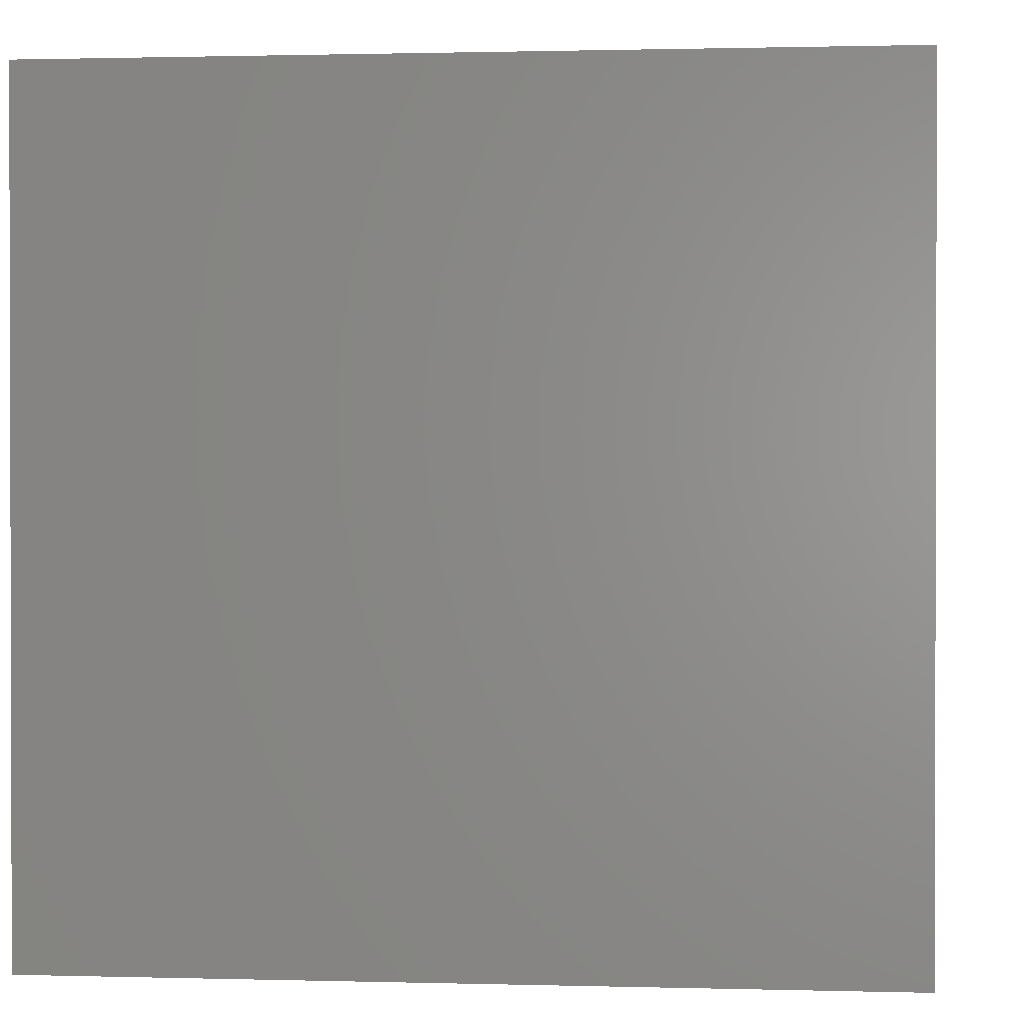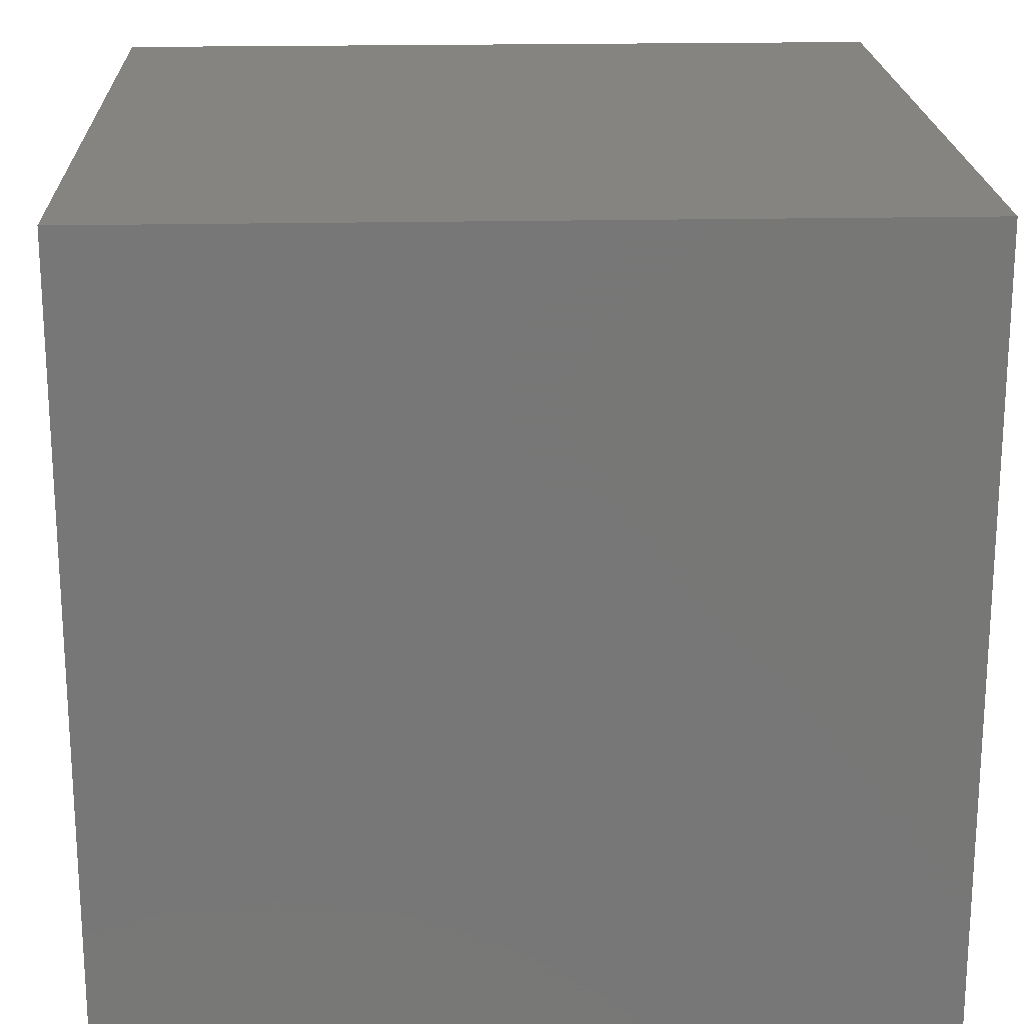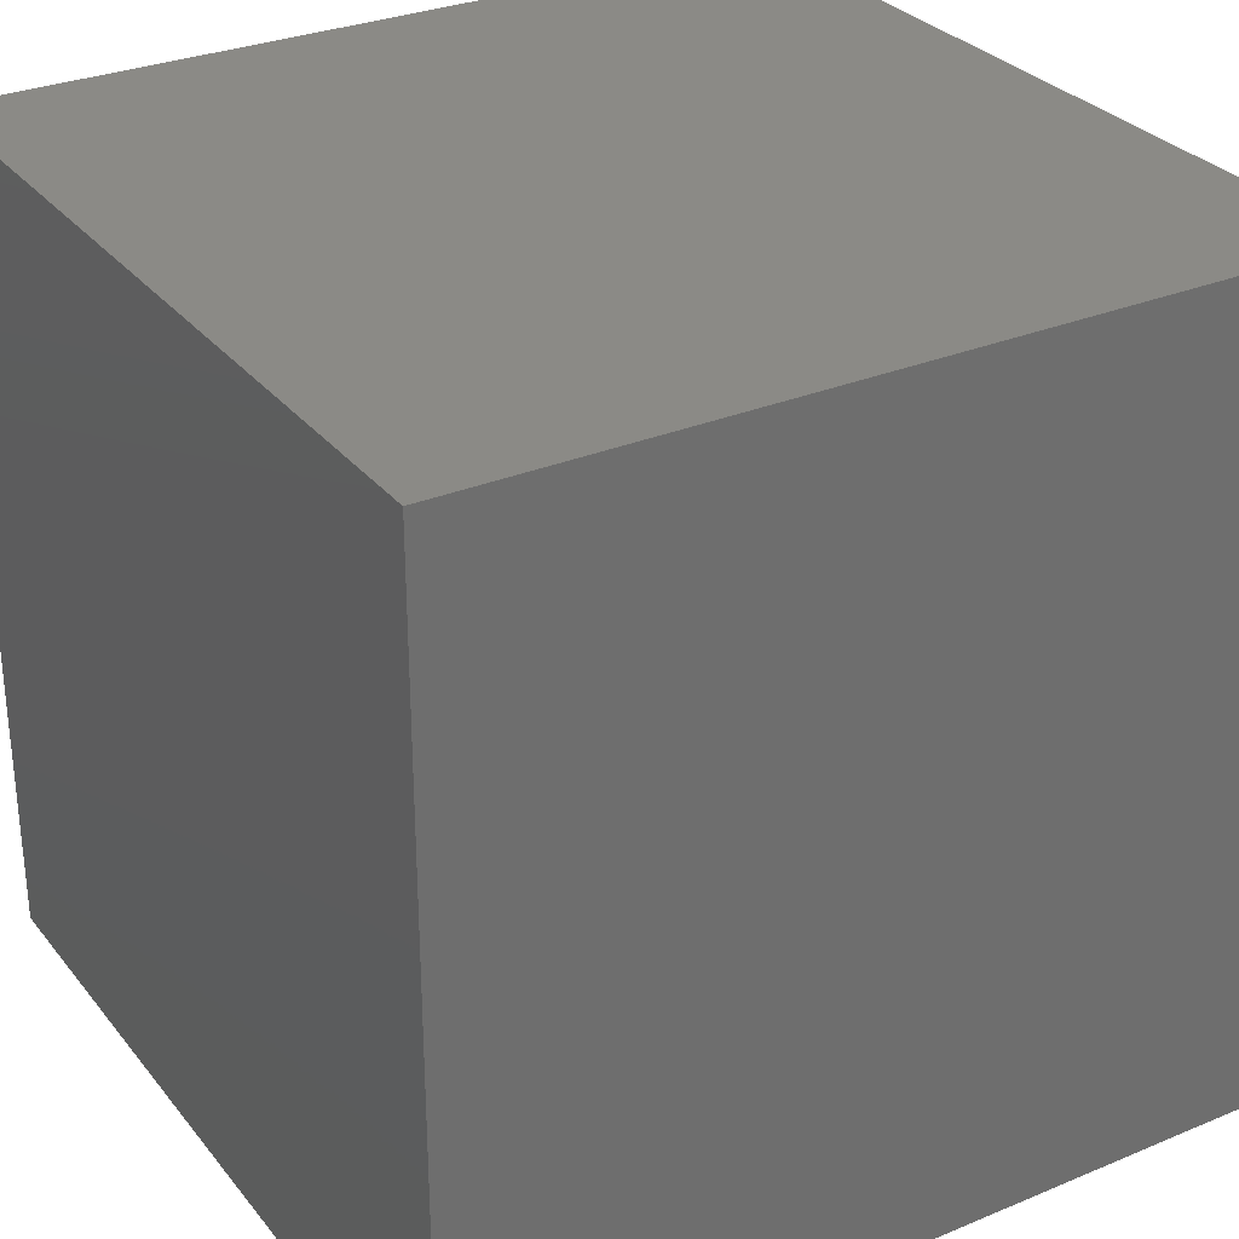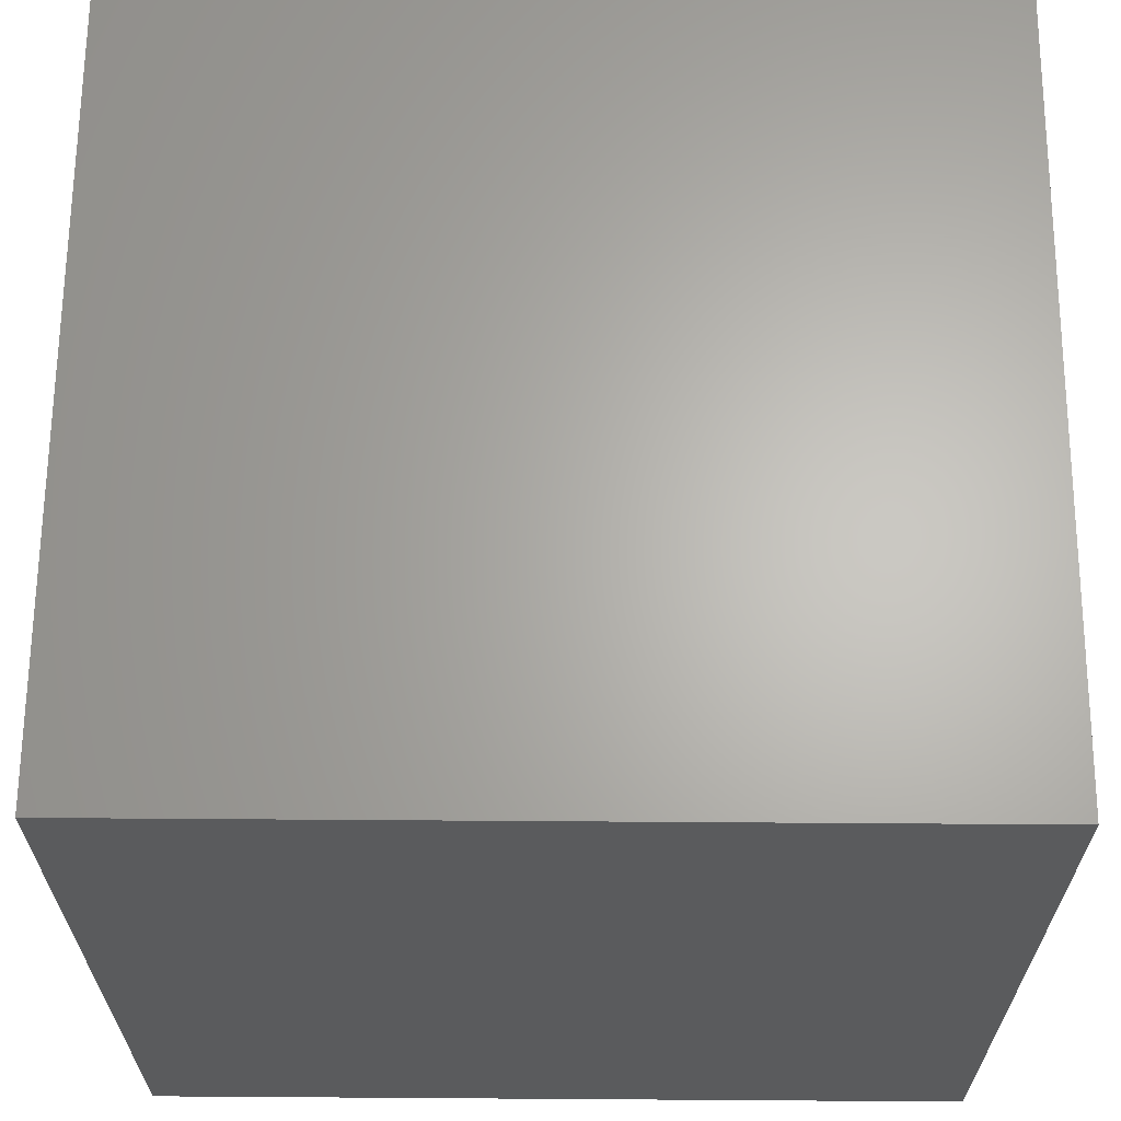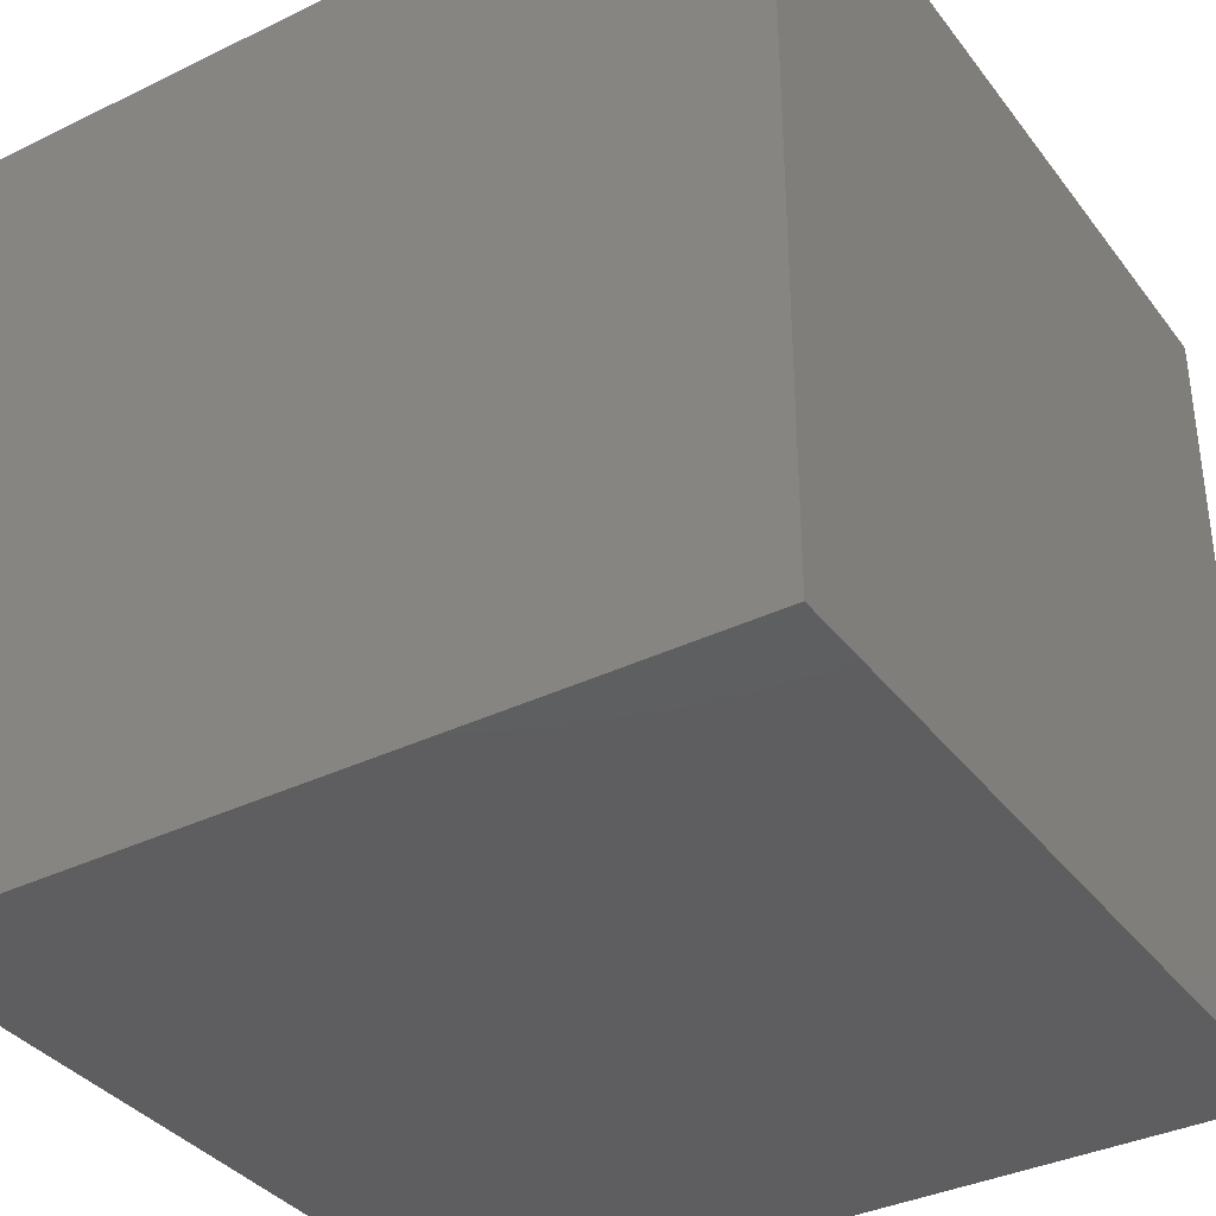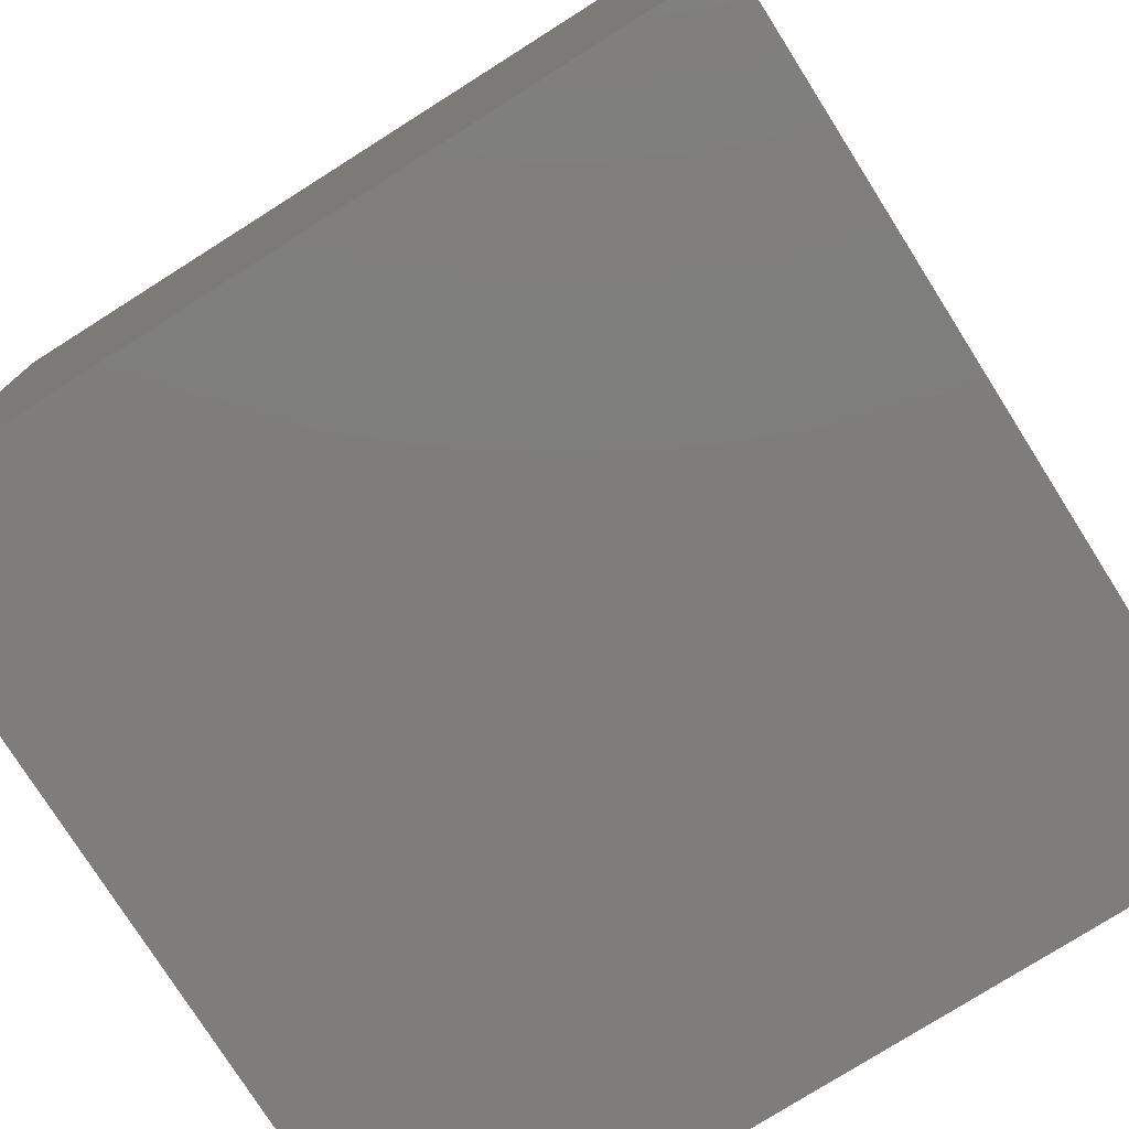
<metadata>
{"format":"stl","ext":"stl","renderer":"f3d","projection":"perspective","resolution":1024,"background":"white","views":[{"elev":0.9,"azim":-84.2,"up":"+Y"},{"elev":20.2,"azim":87.8,"up":"+Y"},{"elev":30.1,"azim":148.8,"up":"+Y"},{"elev":64.9,"azim":-89.6,"up":"+Y"},{"elev":-36.3,"azim":-147.7,"up":"+Y"},{"elev":-77.2,"azim":122.3,"up":"+Y"}]}
</metadata>
<code>
# stl→obj: 80 verts, 156 faces
v 0 10 10
v 0 10 0
v 0 0 10
v 0 0 0
v 2.35 7.608 10
v 2.372 7.856 10
v 2.683 8.524 10
v 2.859 8.7 10
v 3.063 8.842 10
v 3.288 8.947 10
v 3.528 9.012 10
v 3.775 9.033 10
v 10 10 10
v 4.023 9.012 10
v 4.263 8.947 10
v 4.488 8.842 10
v 4.691 8.7 10
v 4.867 8.524 10
v 5.01 8.321 10
v 5.115 8.096 10
v 5.179 7.856 10
v 2.436 8.096 10
v 2.541 8.321 10
v 5.01 6.895 10
v 4.867 6.692 10
v 10 0 10
v 4.691 6.516 10
v 4.488 6.374 10
v 2.859 6.516 10
v 2.683 6.692 10
v 2.541 6.895 10
v 2.436 7.121 10
v 2.372 7.361 10
v 3.528 6.204 10
v 3.288 6.269 10
v 3.063 6.374 10
v 5.201 7.608 10
v 5.179 7.361 10
v 5.115 7.121 10
v 4.263 6.269 10
v 4.023 6.204 10
v 3.775 6.183 10
v 10 10 0
v 10 0 0
v 5.179 7.361 3.478
v 5.201 7.608 3.478
v 5.179 7.856 3.478
v 5.115 8.096 3.478
v 5.01 8.321 3.478
v 4.867 8.524 3.478
v 4.691 8.7 3.478
v 4.488 8.842 3.478
v 4.263 8.947 3.478
v 4.023 9.012 3.478
v 3.775 9.033 3.478
v 3.528 9.012 3.478
v 3.288 8.947 3.478
v 3.063 8.842 3.478
v 2.859 8.7 3.478
v 2.683 8.524 3.478
v 2.541 8.321 3.478
v 2.436 8.096 3.478
v 2.372 7.856 3.478
v 2.35 7.608 3.478
v 2.372 7.361 3.478
v 2.436 7.121 3.478
v 2.541 6.895 3.478
v 2.683 6.692 3.478
v 2.859 6.516 3.478
v 3.063 6.374 3.478
v 3.288 6.269 3.478
v 3.528 6.204 3.478
v 3.775 6.183 3.478
v 4.023 6.204 3.478
v 4.263 6.269 3.478
v 4.488 6.374 3.478
v 4.691 6.516 3.478
v 4.867 6.692 3.478
v 5.01 6.895 3.478
v 5.115 7.121 3.478
f 1 2 3
f 3 2 4
f 5 6 1
f 7 8 1
f 1 8 9
f 1 9 10
f 10 11 1
f 1 11 12
f 1 12 13
f 13 12 14
f 13 14 15
f 15 16 13
f 13 16 17
f 13 17 18
f 18 19 13
f 13 19 20
f 13 20 21
f 6 22 1
f 1 22 23
f 1 23 7
f 24 25 26
f 26 25 27
f 26 27 28
f 3 29 30
f 30 31 3
f 3 31 32
f 3 32 1
f 1 32 33
f 1 33 5
f 34 35 3
f 3 35 36
f 3 36 29
f 21 37 13
f 13 37 38
f 13 38 26
f 26 38 39
f 26 39 24
f 28 40 26
f 26 40 41
f 26 41 3
f 3 41 42
f 3 42 34
f 43 13 44
f 44 13 26
f 2 43 4
f 4 43 44
f 13 43 1
f 1 43 2
f 44 26 4
f 4 26 3
f 45 37 46
f 46 37 21
f 46 21 47
f 47 21 20
f 47 20 48
f 48 20 19
f 48 19 49
f 49 19 18
f 49 18 50
f 50 18 17
f 50 17 51
f 51 17 16
f 51 16 52
f 52 16 15
f 52 15 53
f 53 15 14
f 53 14 54
f 54 14 12
f 54 12 55
f 55 12 11
f 55 11 56
f 56 11 10
f 56 10 57
f 57 10 9
f 57 9 58
f 58 9 8
f 58 8 59
f 59 8 7
f 59 7 60
f 60 7 23
f 60 23 61
f 61 23 22
f 61 22 62
f 62 22 6
f 62 6 63
f 63 6 5
f 63 5 64
f 64 5 33
f 64 33 65
f 65 33 32
f 65 32 66
f 66 32 31
f 66 31 67
f 67 31 30
f 67 30 68
f 68 30 29
f 68 29 69
f 69 29 36
f 69 36 70
f 70 36 35
f 70 35 71
f 71 35 34
f 71 34 72
f 72 34 42
f 72 42 73
f 73 42 41
f 73 41 74
f 74 41 40
f 74 40 75
f 75 40 28
f 75 28 76
f 76 28 27
f 76 27 77
f 77 27 25
f 77 25 78
f 78 25 24
f 78 24 79
f 79 24 39
f 79 39 80
f 80 39 38
f 80 38 45
f 45 38 37
f 50 51 77
f 50 77 49
f 57 58 77
f 77 58 59
f 77 59 76
f 51 52 77
f 77 52 53
f 77 53 54
f 49 77 48
f 48 77 78
f 48 78 79
f 79 80 48
f 48 80 45
f 48 45 47
f 47 45 46
f 60 74 59
f 59 74 75
f 59 75 76
f 60 61 74
f 74 61 62
f 74 62 63
f 63 64 74
f 74 64 65
f 74 65 66
f 66 67 74
f 74 67 68
f 74 68 73
f 73 68 72
f 54 55 77
f 77 55 56
f 77 56 57
f 69 70 68
f 68 70 71
f 68 71 72

</code>
